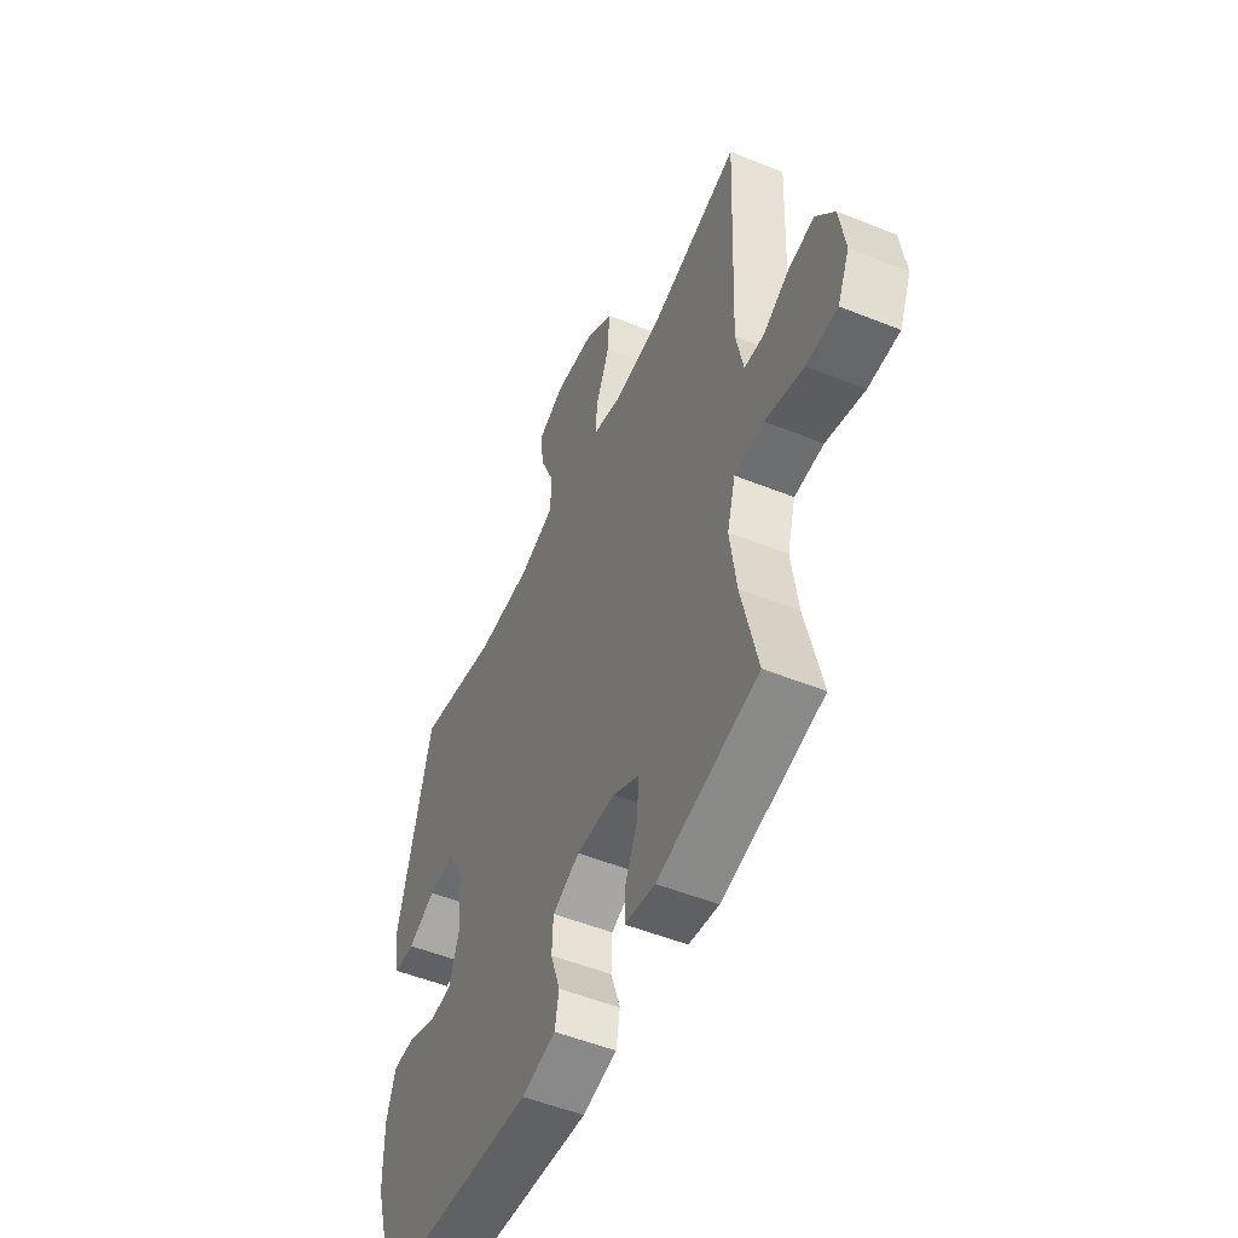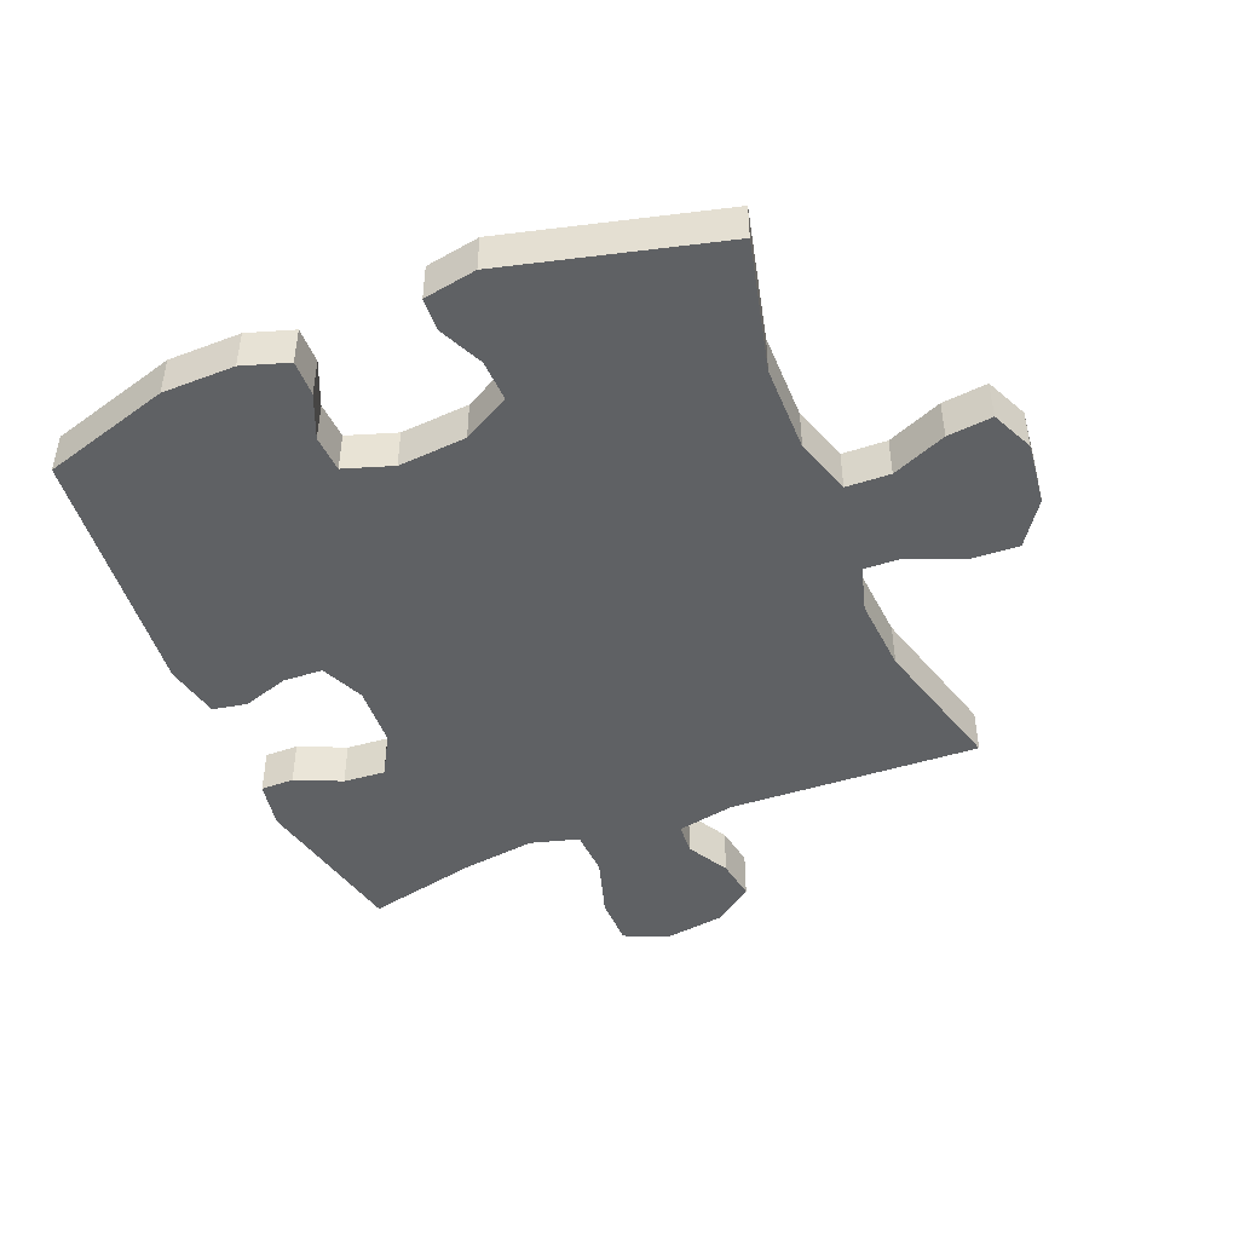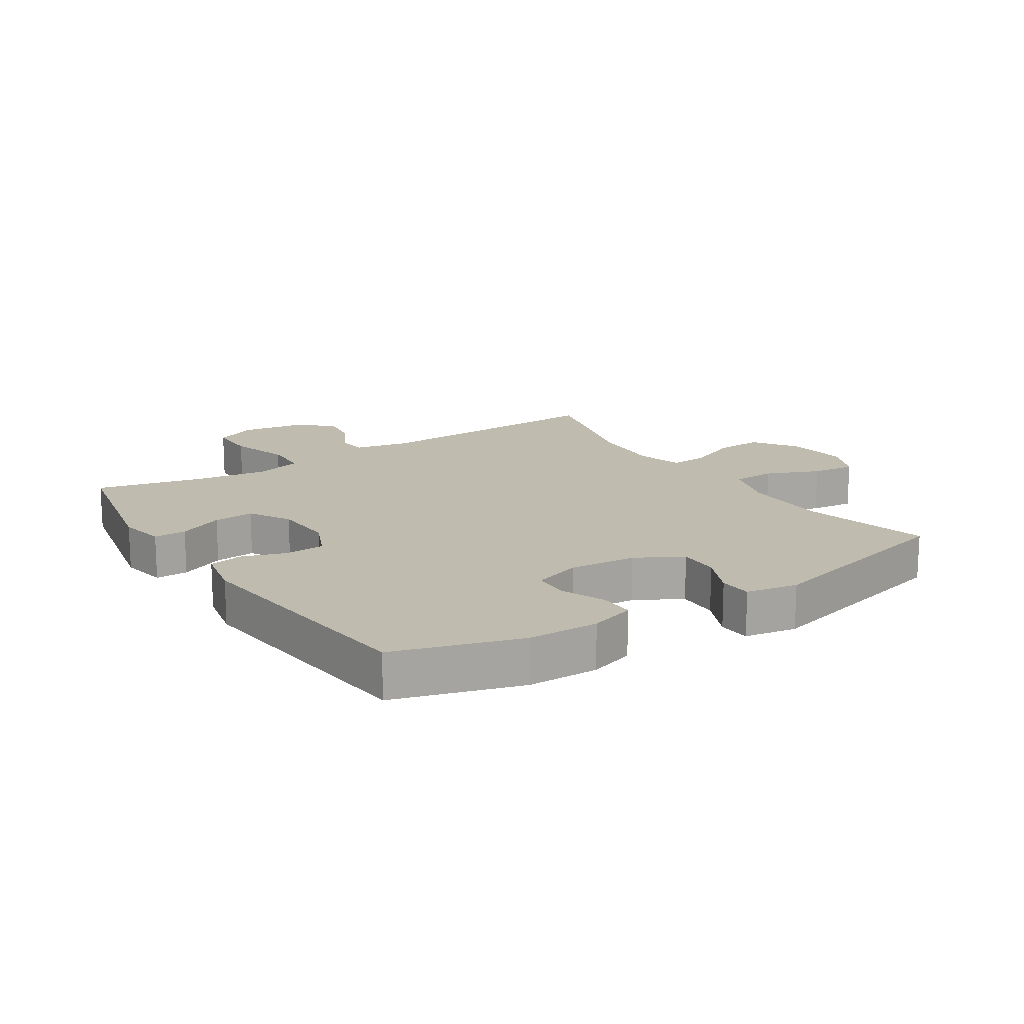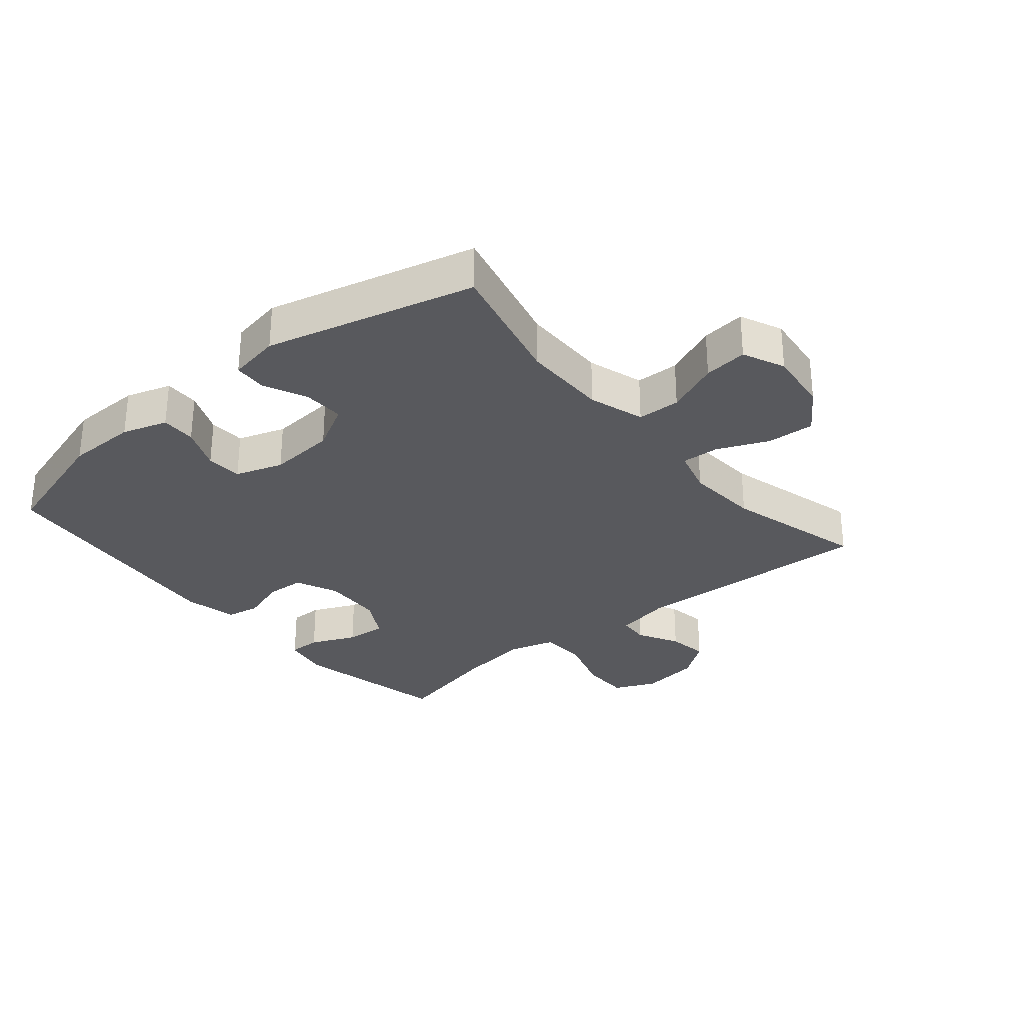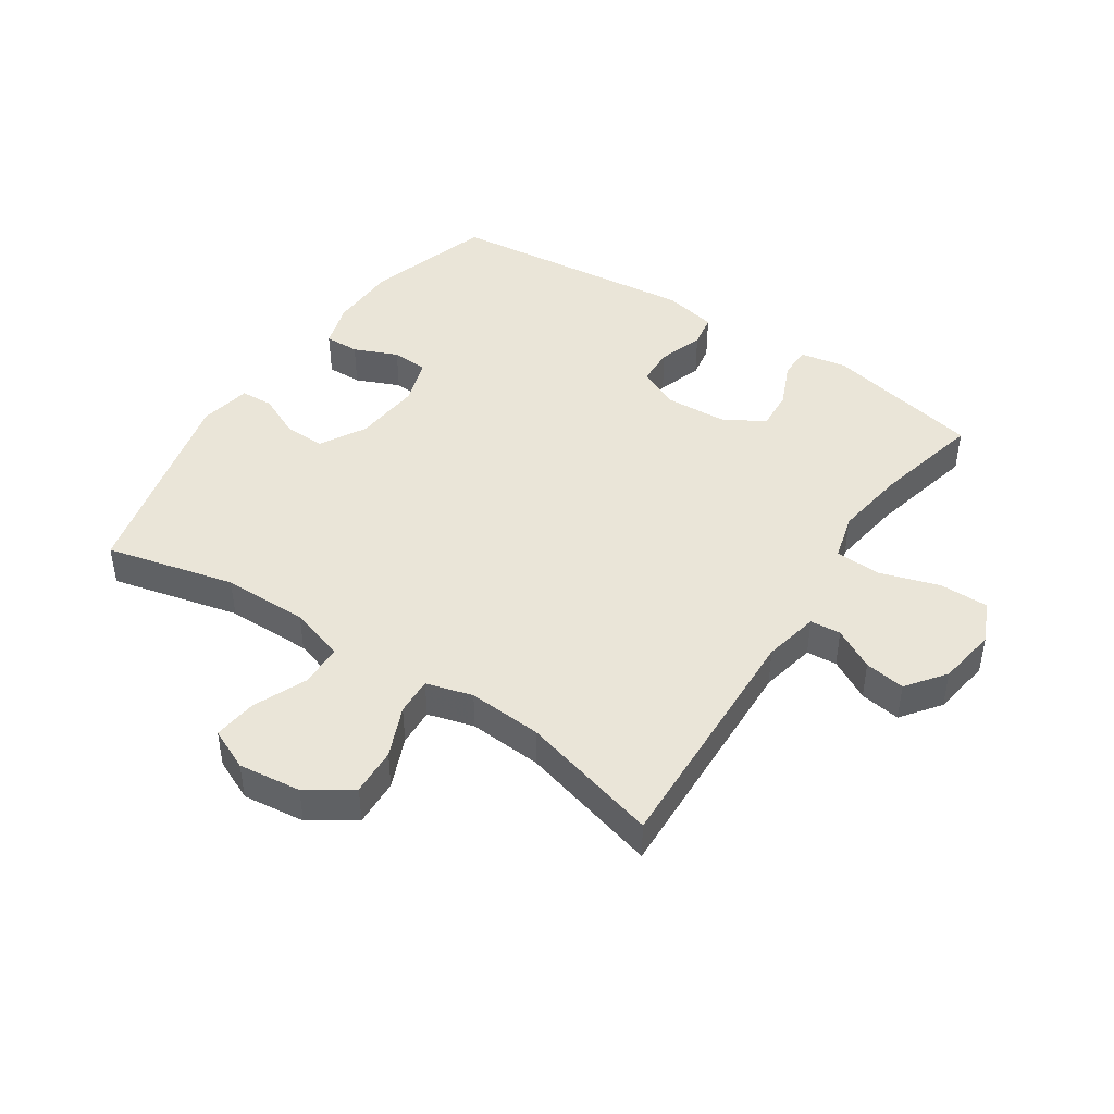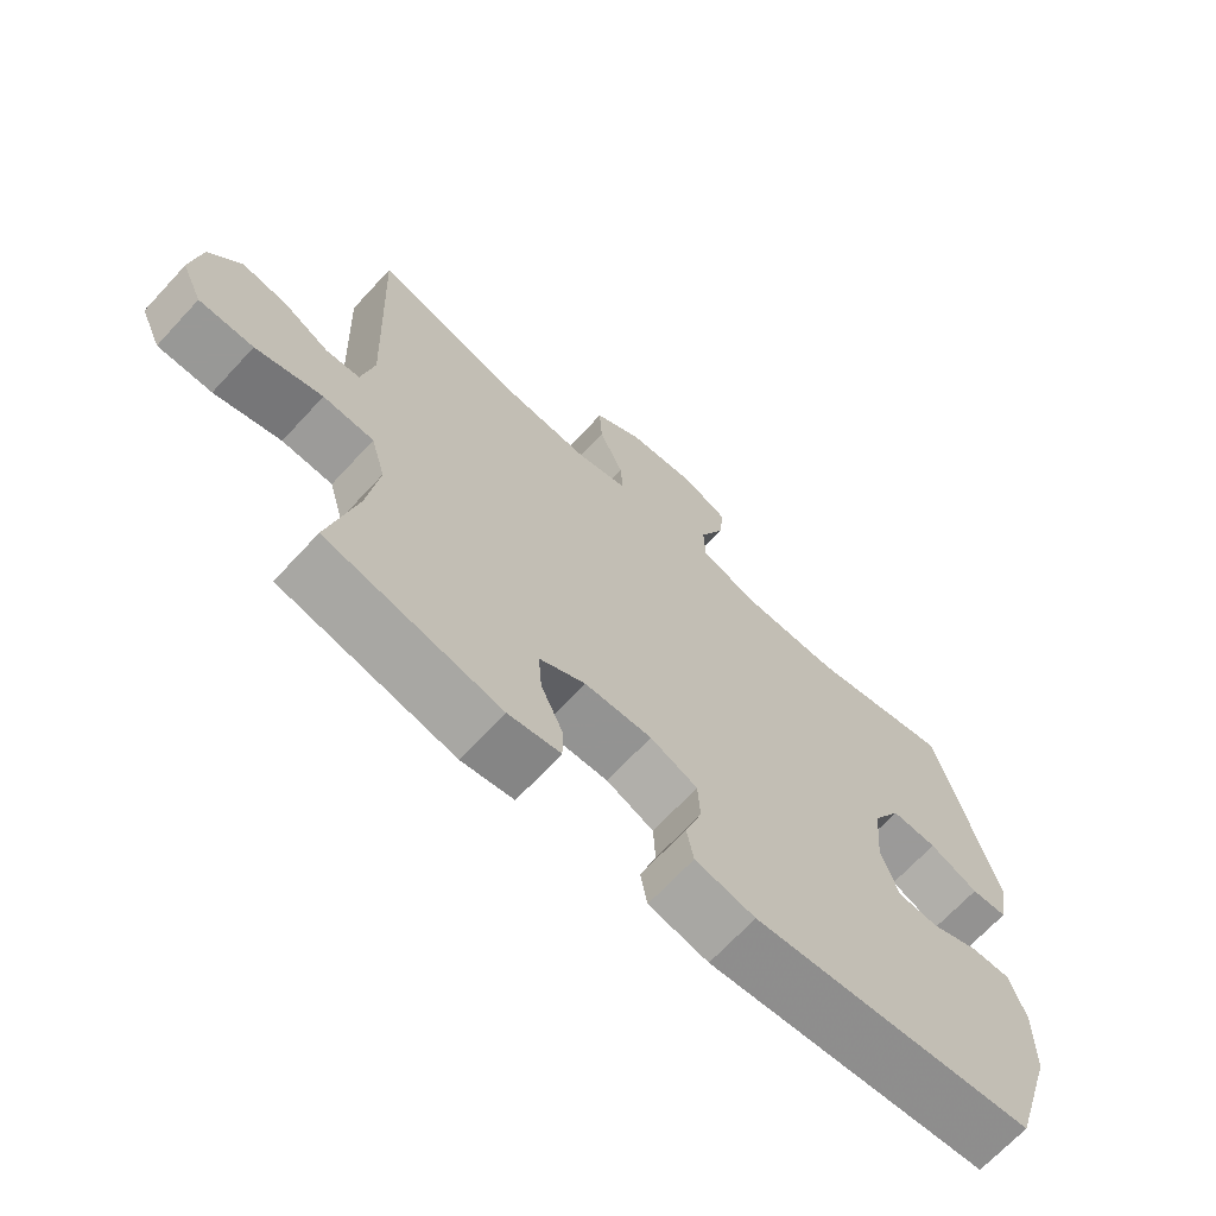
<metadata>
{"format":"obj","ext":"obj","renderer":"f3d","projection":"perspective","resolution":1024,"background":"white","views":[{"elev":-52.0,"azim":66.5,"up":"+Z"},{"elev":-46.0,"azim":-67.8,"up":"+Y"},{"elev":16.2,"azim":-123.1,"up":"+Y"},{"elev":-30.0,"azim":-50.2,"up":"+Y"},{"elev":44.5,"azim":33.8,"up":"+Y"},{"elev":-68.5,"azim":137.2,"up":"+Z"}]}
</metadata>
<code>
v 0.5 0.07 -0.5
v 0.249 0.07 -0.553
v 0.174 0.07 -0.539
v 0.174 0.07 -0.487
v 0.206 0.07 -0.415
v 0.211 0.07 -0.35
v 0.145 0.07 -0.312
v 0.048 0.07 -0.307
v -0.02 0.07 -0.337
v -0.023 0.07 -0.399
v 0.001 0.07 -0.471
v -0.009 0.07 -0.525
v -0.095 0.07 -0.543
v -0.5 0.07 -0.5
v -0.561 0.07 -0.299
v -0.563 0.07 -0.186
v -0.54 0.07 -0.114
v -0.484 0.07 -0.115
v -0.414 0.07 -0.145
v -0.356 0.07 -0.142
v -0.331 0.07 -0.066
v -0.34 0.07 0.041
v -0.381 0.07 0.115
v -0.447 0.07 0.113
v -0.517 0.07 0.081
v -0.569 0.07 0.084
v -0.584 0.07 0.167
v -0.5 0.07 0.5
v -0.294 0.07 0.45
v -0.157 0.07 0.449
v -0.068 0.07 0.477
v -0.066 0.07 0.546
v -0.102 0.07 0.631
v -0.11 0.07 0.701
v -0.043 0.07 0.731
v 0.057 0.07 0.719
v 0.127 0.07 0.671
v 0.123 0.07 0.595
v 0.088 0.07 0.513
v 0.085 0.07 0.453
v 0.159 0.07 0.432
v 0.277 0.07 0.44
v 0.5 0.07 0.5
v 0.484 0.07 0.108
v 0.502 0.07 0.019
v 0.551 0.07 0.015
v 0.617 0.07 0.051
v 0.682 0.07 0.061
v 0.728 0.07 -0.001
v 0.742 0.07 -0.096
v 0.712 0.07 -0.163
v 0.634 0.07 -0.163
v 0.538 0.07 -0.133
v 0.465 0.07 -0.136
v 0.444 0.07 -0.211
v 0.46 0.07 -0.327
v 0.5 0 -0.5
v 0.249 0 -0.553
v 0.174 0 -0.539
v 0.174 0 -0.487
v 0.206 0 -0.415
v 0.211 0 -0.35
v 0.145 0 -0.312
v 0.048 0 -0.307
v -0.02 0 -0.337
v -0.023 0 -0.399
v 0.001 0 -0.471
v -0.009 0 -0.525
v -0.095 0 -0.543
v -0.5 0 -0.5
v -0.561 0 -0.299
v -0.563 0 -0.186
v -0.54 0 -0.114
v -0.484 0 -0.115
v -0.414 0 -0.145
v -0.356 0 -0.142
v -0.331 0 -0.066
v -0.34 0 0.041
v -0.381 0 0.115
v -0.447 0 0.113
v -0.517 0 0.081
v -0.569 0 0.084
v -0.584 0 0.167
v -0.5 0 0.5
v -0.294 0 0.45
v -0.157 0 0.449
v -0.068 0 0.477
v -0.066 0 0.546
v -0.102 0 0.631
v -0.11 0 0.701
v -0.043 0 0.731
v 0.057 0 0.719
v 0.127 0 0.671
v 0.123 0 0.595
v 0.088 0 0.513
v 0.085 0 0.453
v 0.159 0 0.432
v 0.277 0 0.44
v 0.5 0 0.5
v 0.484 0 0.108
v 0.502 0 0.019
v 0.551 0 0.015
v 0.617 0 0.051
v 0.682 0 0.061
v 0.728 0 -0.001
v 0.742 0 -0.096
v 0.712 0 -0.163
v 0.634 0 -0.163
v 0.538 0 -0.133
v 0.465 0 -0.136
v 0.444 0 -0.211
v 0.46 0 -0.327
f 51 52 53
f 50 51 53
f 49 50 53
f 48 49 53
f 47 48 53
f 46 47 53
f 45 46 53 54
f 44 45 54 55
f 42 43 44 55
f 37 38 39
f 36 37 39
f 35 36 39
f 34 35 39
f 33 34 39
f 32 33 39
f 31 32 39 40
f 30 31 40 41
f 27 28 29
f 26 27 29
f 25 26 29
f 24 25 29
f 29 30 41
f 24 29 41
f 23 24 41
f 17 18 19
f 16 17 19
f 15 16 19
f 14 15 19
f 13 14 19
f 12 13 19
f 11 12 19
f 10 11 19
f 9 10 19 20
f 8 9 20 21
f 3 4 5
f 2 3 5
f 1 2 5
f 56 1 5
f 56 5 6
f 56 6 7
f 55 56 7
f 42 55 7
f 41 42 7
f 23 41 7
f 22 23 7
f 7 8 21 22
f 109 108 107
f 109 107 106
f 109 106 105
f 109 105 104
f 109 104 103
f 109 103 102
f 110 109 102 101
f 111 110 101 100
f 111 100 99 98
f 95 94 93
f 95 93 92
f 95 92 91
f 95 91 90
f 95 90 89
f 95 89 88
f 96 95 88 87
f 97 96 87 86
f 85 84 83
f 85 83 82
f 85 82 81
f 85 81 80
f 97 86 85
f 97 85 80
f 97 80 79
f 75 74 73
f 75 73 72
f 75 72 71
f 75 71 70
f 75 70 69
f 75 69 68
f 75 68 67
f 75 67 66
f 76 75 66 65
f 77 76 65 64
f 61 60 59
f 61 59 58
f 61 58 57
f 61 57 112
f 62 61 112
f 63 62 112
f 63 112 111
f 63 111 98
f 63 98 97
f 63 97 79
f 63 79 78
f 78 77 64 63
f 1 57 58 2
f 2 58 59 3
f 3 59 60 4
f 4 60 61 5
f 5 61 62 6
f 6 62 63 7
f 7 63 64 8
f 8 64 65 9
f 9 65 66 10
f 10 66 67 11
f 11 67 68 12
f 12 68 69 13
f 13 69 70 14
f 14 70 71 15
f 15 71 72 16
f 16 72 73 17
f 17 73 74 18
f 18 74 75 19
f 19 75 76 20
f 20 76 77 21
f 21 77 78 22
f 22 78 79 23
f 23 79 80 24
f 24 80 81 25
f 25 81 82 26
f 26 82 83 27
f 27 83 84 28
f 28 84 85 29
f 29 85 86 30
f 30 86 87 31
f 31 87 88 32
f 32 88 89 33
f 33 89 90 34
f 34 90 91 35
f 35 91 92 36
f 36 92 93 37
f 37 93 94 38
f 38 94 95 39
f 39 95 96 40
f 40 96 97 41
f 41 97 98 42
f 42 98 99 43
f 43 99 100 44
f 44 100 101 45
f 45 101 102 46
f 46 102 103 47
f 47 103 104 48
f 48 104 105 49
f 49 105 106 50
f 50 106 107 51
f 51 107 108 52
f 52 108 109 53
f 53 109 110 54
f 54 110 111 55
f 55 111 112 56
f 56 112 57 1

</code>
